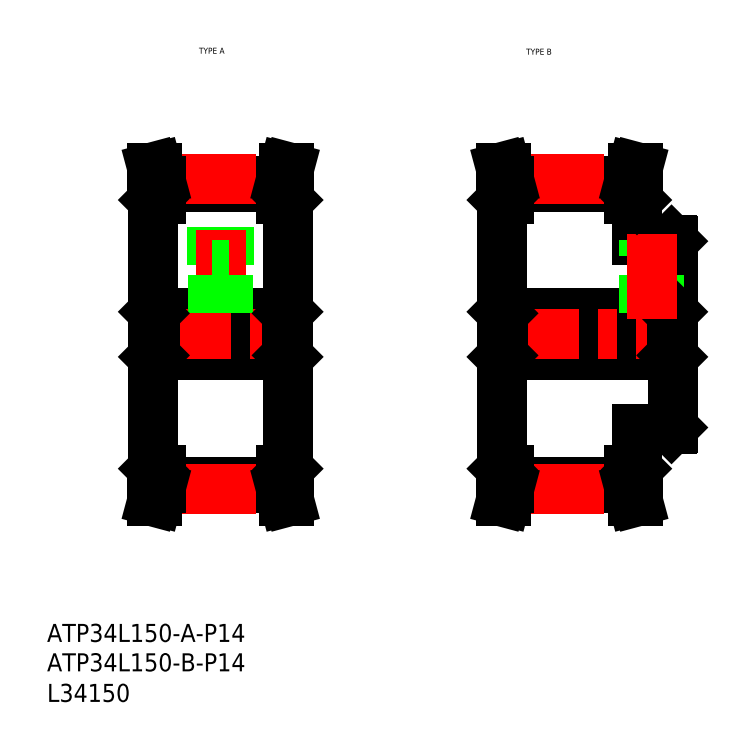
<metadata>
{"format":"dxf","ext":"dxf","renderer":"ezdxf+matplotlib","layout":"modelspace","background":"white","min_lineweight":24,"dpi":150}
</metadata>
<code>
0
SECTION
2
ENTITIES
0
TEXT
8
0
10
-286
20
-60.81
30
0
40
6
1
L34150
0
TEXT
8
0
10
-235.4
20
154.9
30
0
40
2
1
TYPE A
0
TEXT
8
0
10
-126.6
20
154.6
30
0
40
2
1
TYPE B
0
TEXT
8
0
10
-286
20
-50.63
30
0
40
6
1
ATP34L150-B-P14
0
TEXT
8
0
10
-286
20
-40.85
30
0
40
6
1
ATP34L150-A-P14
0
LINE
8
0
10
-250.7
20
16.8
30
0
11
-250.7
21
106.2
31
0
0
LINE
8
0
10
-205.7
20
16.8
30
0
11
-205.7
21
106.2
31
0
0
LINE
8
0
10
-248.2
20
12.47
30
0
11
-208.2
21
12.47
31
0
0
LINE
8
0
10
-248.2
20
10.34
30
0
11
-208.2
21
10.34
31
0
0
LINE
8
CENTER
10
-248.3
20
9.961
30
0
11
-208.1
21
9.961
31
0
0
LINE
8
0
10
-249.3
20
6.001
30
0
11
-248.2
21
10.34
31
0
0
LINE
8
0
10
-251
20
6.001
30
0
11
-249.8
21
10.55
31
0
0
LINE
8
0
10
-251
20
6.001
30
0
11
-249.3
21
6.001
31
0
0
LINE
8
0
10
-250.7
20
16.8
30
0
11
-250.4
21
16.5
31
0
0
LINE
8
0
10
-250.4
20
16.5
30
0
11
-248.2
21
16.5
31
0
0
LINE
8
0
10
-248.2
20
16.5
30
0
11
-248.2
21
10.34
31
0
0
LINE
8
0
10
-249.8
20
16.5
30
0
11
-249.8
21
10.55
31
0
0
LINE
8
0
10
-208.2
20
10.34
30
0
11
-207
21
6.001
31
0
0
LINE
8
0
10
-206.6
20
10.55
30
0
11
-205.4
21
6.001
31
0
0
LINE
8
0
10
-207
20
6.001
30
0
11
-205.4
21
6.001
31
0
0
LINE
8
0
10
-208.2
20
16.5
30
0
11
-206
21
16.5
31
0
0
LINE
8
0
10
-208.2
20
16.5
30
0
11
-208.2
21
10.34
31
0
0
LINE
8
0
10
-205.7
20
16.8
30
0
11
-206
21
16.5
31
0
0
LINE
8
0
10
-206.6
20
16.5
30
0
11
-206.6
21
10.55
31
0
0
LINE
8
0
10
-225.4
20
84.5
30
0
11
-225.4
21
110.5
31
0
0
LINE
8
0
10
-230.9
20
84.5
30
0
11
-230.9
21
110.5
31
0
0
LINE
8
CENTER
10
-228.2
20
64.5
30
0
11
-228.2
21
117
31
0
0
LINE
8
0
10
-250.2
20
54.5
30
0
11
-206.2
21
54.5
31
0
0
LINE
8
0
10
-250.2
20
68.5
30
0
11
-206.2
21
68.5
31
0
0
LINE
8
CENTER
10
-256.7
20
61.5
30
0
11
-199.7
21
61.5
31
0
0
LINE
8
0
10
-250.2
20
68.5
30
0
11
-250.2
21
54.5
31
0
0
LINE
8
0
10
-250.7
20
54
30
0
11
-250.2
21
54.5
31
0
0
LINE
8
0
10
-230.7
20
68.5
30
0
11
-230.7
21
84.5
31
0
0
LINE
8
0
10
-230.2
20
68.5
30
0
11
-230.2
21
84.5
31
0
0
LINE
8
0
10
-225.7
20
68.5
30
0
11
-225.7
21
84.5
31
0
0
LINE
8
0
10
-226.2
20
68.5
30
0
11
-226.2
21
84.5
31
0
0
LINE
8
0
10
-250.7
20
69
30
0
11
-250.2
21
68.5
31
0
0
LINE
8
0
10
-230.9
20
84.5
30
0
11
-225.4
21
84.5
31
0
0
LINE
8
0
10
-206.2
20
68.5
30
0
11
-206.2
21
54.5
31
0
0
LINE
8
0
10
-205.7
20
54
30
0
11
-206.2
21
54.5
31
0
0
LINE
8
0
10
-205.7
20
69
30
0
11
-206.2
21
68.5
31
0
0
LINE
8
0
10
-248.2
20
110.5
30
0
11
-208.2
21
110.5
31
0
0
LINE
8
0
10
-248.2
20
112.7
30
0
11
-208.2
21
112.7
31
0
0
LINE
8
CENTER
10
-248.3
20
113
30
0
11
-208.1
21
113
31
0
0
LINE
8
0
10
-251
20
117
30
0
11
-249.8
21
112.4
31
0
0
LINE
8
0
10
-249.3
20
117
30
0
11
-248.2
21
112.7
31
0
0
LINE
8
0
10
-250.7
20
106.2
30
0
11
-250.4
21
106.5
31
0
0
LINE
8
0
10
-251
20
117
30
0
11
-249.3
21
117
31
0
0
LINE
8
0
10
-250.4
20
106.5
30
0
11
-248.2
21
106.5
31
0
0
LINE
8
0
10
-249.8
20
106.5
30
0
11
-249.8
21
112.4
31
0
0
LINE
8
0
10
-248.2
20
106.5
30
0
11
-248.2
21
112.7
31
0
0
LINE
8
0
10
-207
20
117
30
0
11
-205.4
21
117
31
0
0
LINE
8
0
10
-208.2
20
106.5
30
0
11
-206
21
106.5
31
0
0
LINE
8
0
10
-208.2
20
112.7
30
0
11
-207
21
117
31
0
0
LINE
8
0
10
-208.2
20
106.5
30
0
11
-208.2
21
112.7
31
0
0
LINE
8
0
10
-206.6
20
112.4
30
0
11
-205.4
21
117
31
0
0
LINE
8
0
10
-205.7
20
106.2
30
0
11
-206
21
106.5
31
0
0
LINE
8
0
10
-206.6
20
106.5
30
0
11
-206.6
21
112.4
31
0
0
LINE
8
0
10
-134.7
20
16.8
30
0
11
-134.7
21
106.2
31
0
0
LINE
8
0
10
-134.7
20
36.8
30
0
11
-134.7
21
86.2
31
0
0
LINE
8
0
10
-77.69
20
30.5
30
0
11
-77.69
21
92.5
31
0
0
LINE
8
0
10
-132.2
20
10.34
30
0
11
-92.19
21
10.34
31
0
0
LINE
8
0
10
-132.2
20
12.47
30
0
11
-92.19
21
12.47
31
0
0
LINE
8
CENTER
10
-132.3
20
9.961
30
0
11
-92.08
21
9.961
31
0
0
LINE
8
0
10
-135
20
6.001
30
0
11
-133.8
21
10.55
31
0
0
LINE
8
0
10
-133.3
20
6.001
30
0
11
-132.2
21
10.34
31
0
0
LINE
8
0
10
-135
20
6.001
30
0
11
-133.3
21
6.001
31
0
0
LINE
8
0
10
-133.8
20
16.5
30
0
11
-133.8
21
10.55
31
0
0
LINE
8
0
10
-132.2
20
16.5
30
0
11
-132.2
21
10.34
31
0
0
LINE
8
0
10
-134.4
20
16.5
30
0
11
-132.2
21
16.5
31
0
0
LINE
8
0
10
-134.7
20
16.8
30
0
11
-134.4
21
16.5
31
0
0
LINE
8
0
10
-90.59
20
10.55
30
0
11
-89.37
21
6.001
31
0
0
LINE
8
0
10
-92.19
20
10.34
30
0
11
-91.02
21
6.001
31
0
0
LINE
8
0
10
-91.02
20
6.001
30
0
11
-89.37
21
6.001
31
0
0
LINE
8
0
10
-89.69
20
30
30
0
11
-78.19
21
30
31
0
0
LINE
8
0
10
-89.69
20
16.8
30
0
11
-89.69
21
30
31
0
0
LINE
8
0
10
-90.59
20
16.5
30
0
11
-90.59
21
10.55
31
0
0
LINE
8
0
10
-92.19
20
16.5
30
0
11
-92.19
21
10.34
31
0
0
LINE
8
0
10
-92.19
20
16.5
30
0
11
-89.99
21
16.5
31
0
0
LINE
8
0
10
-89.69
20
16.8
30
0
11
-89.99
21
16.5
31
0
0
LINE
8
0
10
-78.19
20
30
30
0
11
-77.69
21
30.5
31
0
0
LINE
8
0
10
-89.69
20
93
30
0
11
-89.69
21
106.2
31
0
0
LINE
8
0
10
-134.2
20
68.5
30
0
11
-78.19
21
68.5
31
0
0
LINE
8
0
10
-134.2
20
54.5
30
0
11
-78.19
21
54.5
31
0
0
LINE
8
CENTER
10
-140.7
20
61.5
30
0
11
-71.69
21
61.5
31
0
0
LINE
8
0
10
-134.2
20
68.5
30
0
11
-134.2
21
54.5
31
0
0
LINE
8
0
10
-134.7
20
54
30
0
11
-134.2
21
54.5
31
0
0
LINE
8
0
10
-134.7
20
69
30
0
11
-134.2
21
68.5
31
0
0
LINE
8
0
10
-78.19
20
68.5
30
0
11
-78.19
21
54.5
31
0
0
LINE
8
0
10
-78.19
20
54.5
30
0
11
-77.69
21
54
31
0
0
LINE
8
0
10
-89.69
20
93
30
0
11
-78.19
21
93
31
0
0
LINE
8
0
10
-87.19
20
68.5
30
0
11
-87.19
21
93
31
0
0
LINE
8
0
10
-86.69
20
68.5
30
0
11
-86.69
21
93
31
0
0
LINE
8
0
10
-82.19
20
68.5
30
0
11
-82.19
21
93
31
0
0
LINE
8
0
10
-82.69
20
68.5
30
0
11
-82.69
21
93
31
0
0
LINE
8
0
10
-78.19
20
68.5
30
0
11
-77.69
21
69
31
0
0
LINE
8
0
10
-78.19
20
93
30
0
11
-77.69
21
92.5
31
0
0
LINE
8
CENTER
10
-84.69
20
66.5
30
0
11
-84.69
21
95
31
0
0
LINE
8
0
10
-132.2
20
110.5
30
0
11
-92.19
21
110.5
31
0
0
LINE
8
0
10
-132.2
20
112.7
30
0
11
-92.19
21
112.7
31
0
0
LINE
8
CENTER
10
-132.3
20
113
30
0
11
-92.08
21
113
31
0
0
LINE
8
0
10
-134.7
20
106.2
30
0
11
-134.4
21
106.5
31
0
0
LINE
8
0
10
-134.4
20
106.5
30
0
11
-132.2
21
106.5
31
0
0
LINE
8
0
10
-133.3
20
117
30
0
11
-132.2
21
112.7
31
0
0
LINE
8
0
10
-132.2
20
106.5
30
0
11
-132.2
21
112.7
31
0
0
LINE
8
0
10
-133.8
20
106.5
30
0
11
-133.8
21
112.4
31
0
0
LINE
8
0
10
-135
20
117
30
0
11
-133.8
21
112.4
31
0
0
LINE
8
0
10
-135
20
117
30
0
11
-133.3
21
117
31
0
0
LINE
8
0
10
-89.69
20
106.2
30
0
11
-89.99
21
106.5
31
0
0
LINE
8
0
10
-92.19
20
106.5
30
0
11
-89.99
21
106.5
31
0
0
LINE
8
0
10
-92.19
20
106.5
30
0
11
-92.19
21
112.7
31
0
0
LINE
8
0
10
-92.19
20
112.7
30
0
11
-91.02
21
117
31
0
0
LINE
8
0
10
-91.02
20
117
30
0
11
-89.37
21
117
31
0
0
LINE
8
0
10
-90.59
20
112.4
30
0
11
-89.37
21
117
31
0
0
LINE
8
0
10
-90.59
20
106.5
30
0
11
-90.59
21
112.4
31
0
0
ENDSEC
0
EOF

</code>
